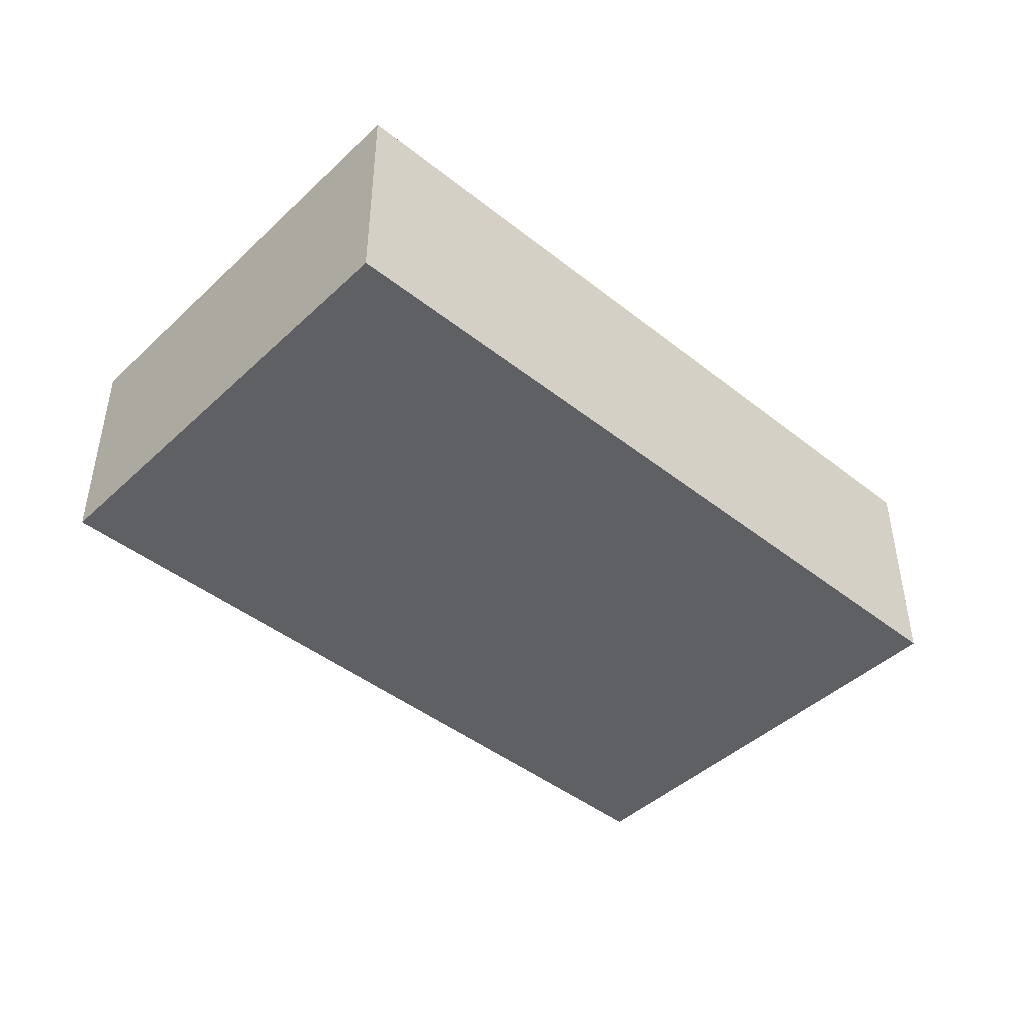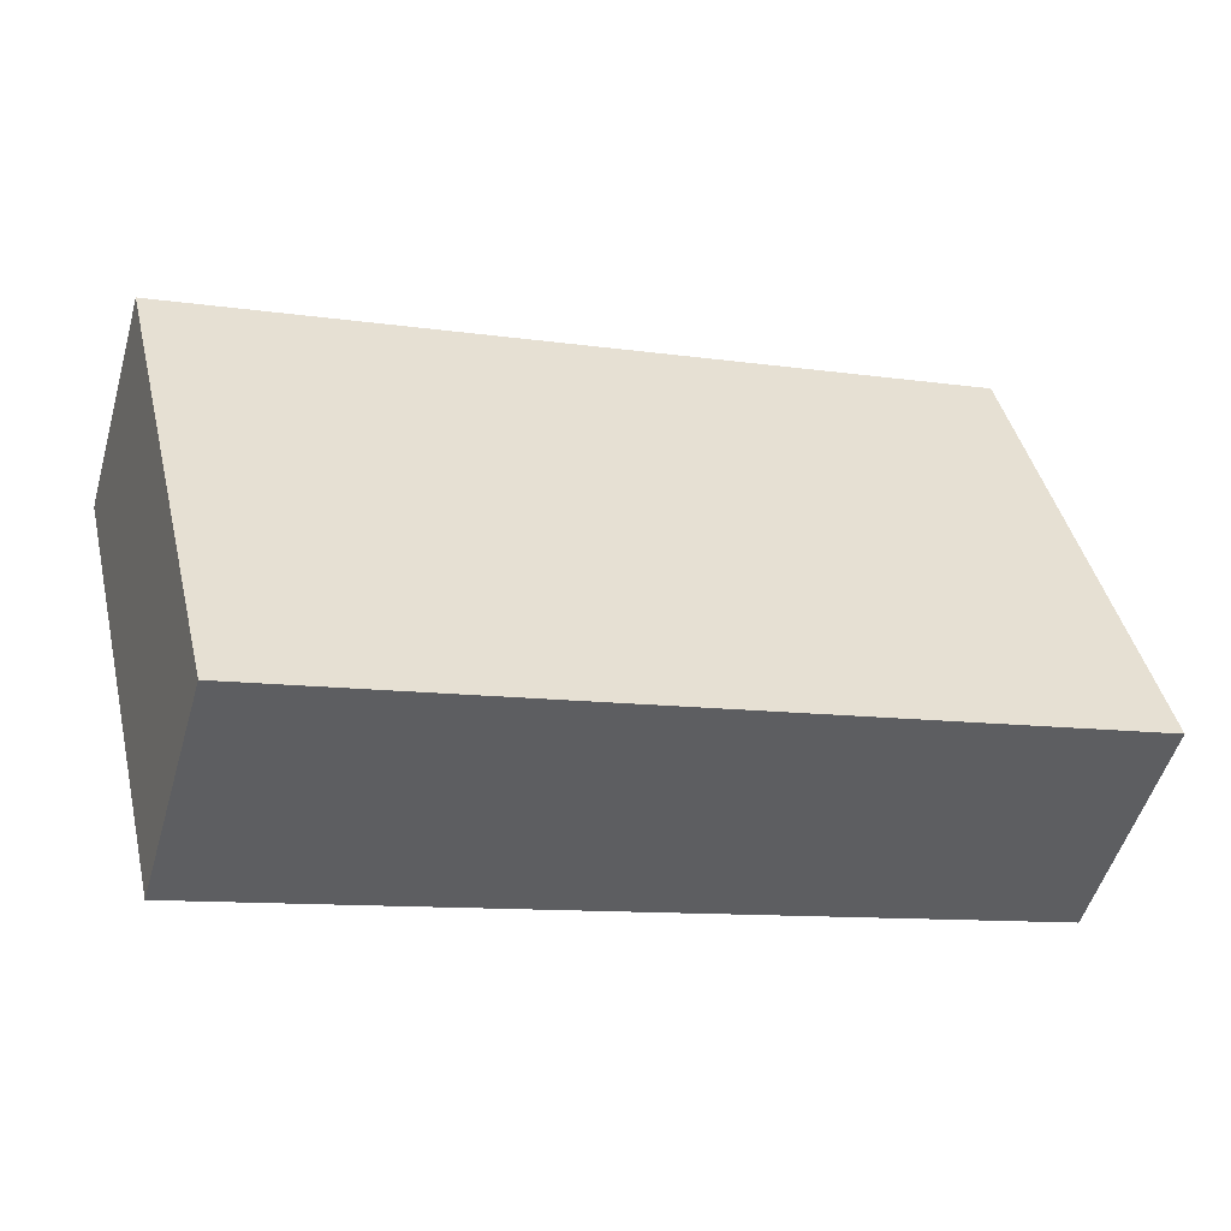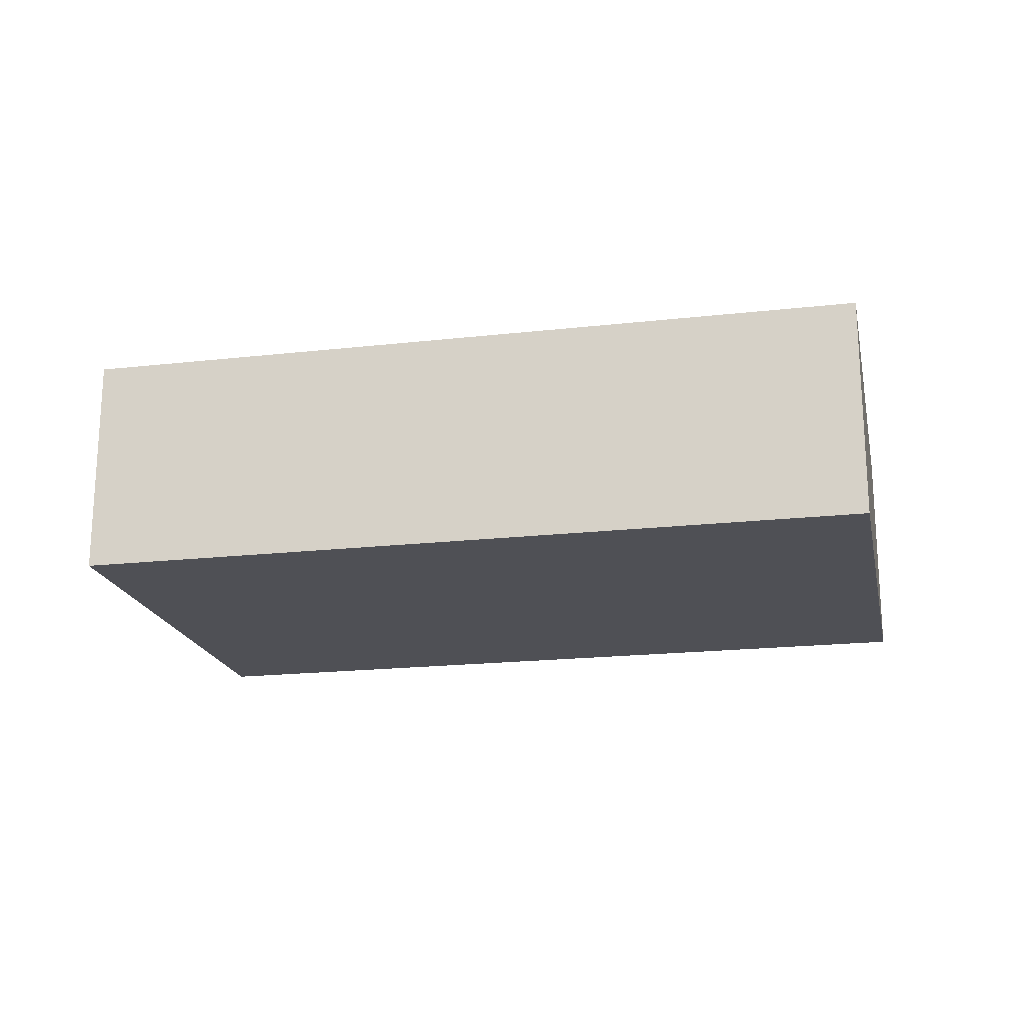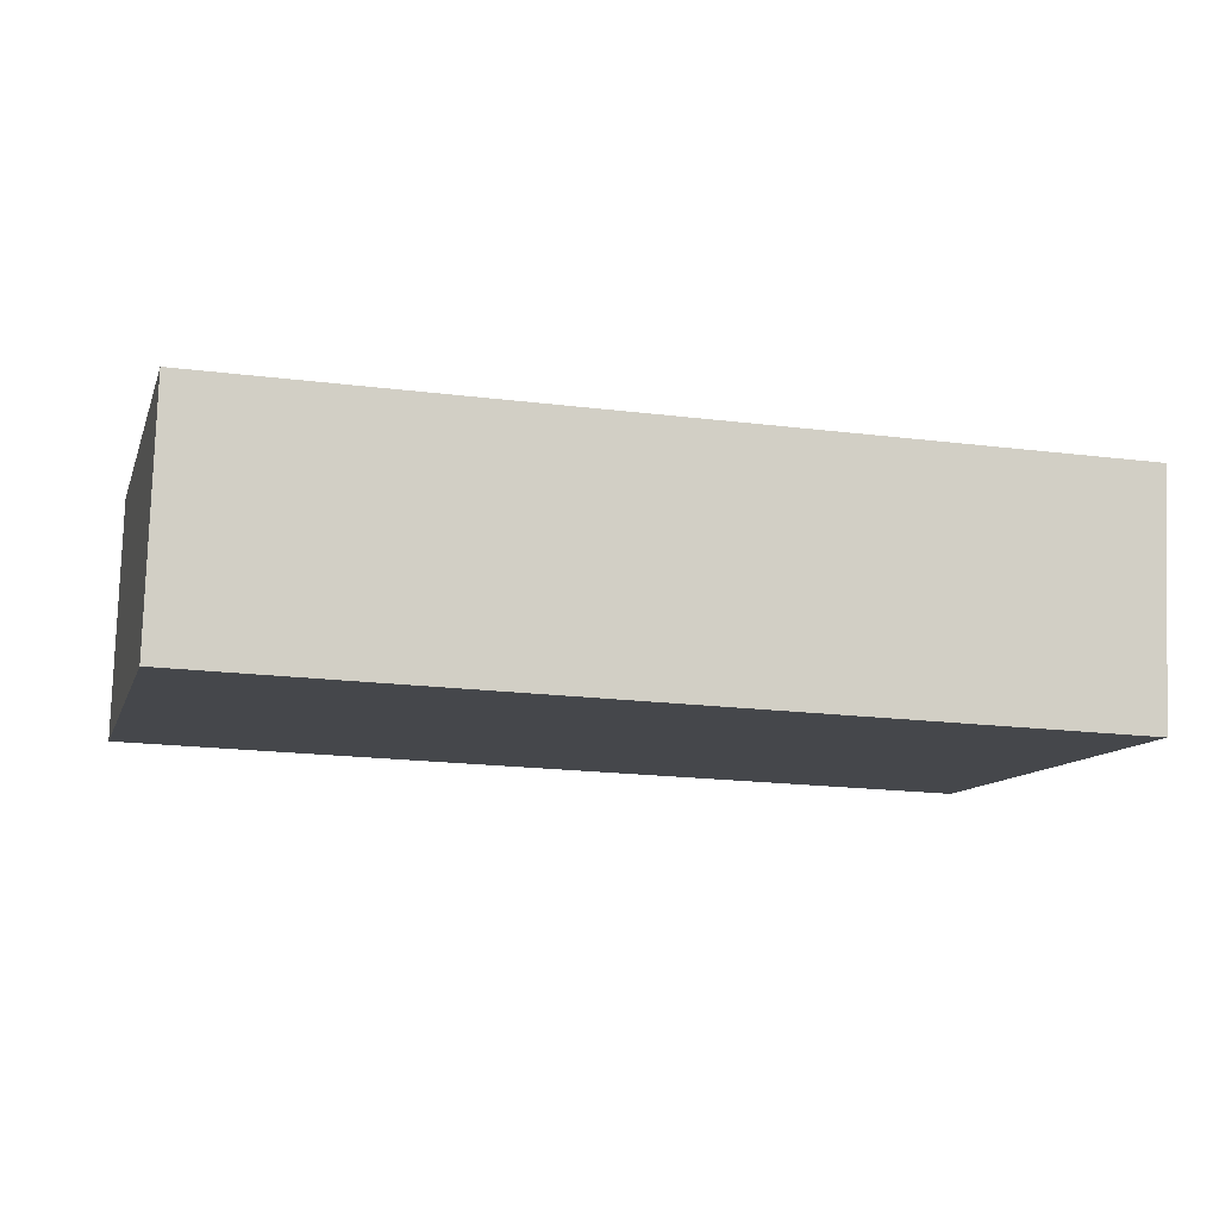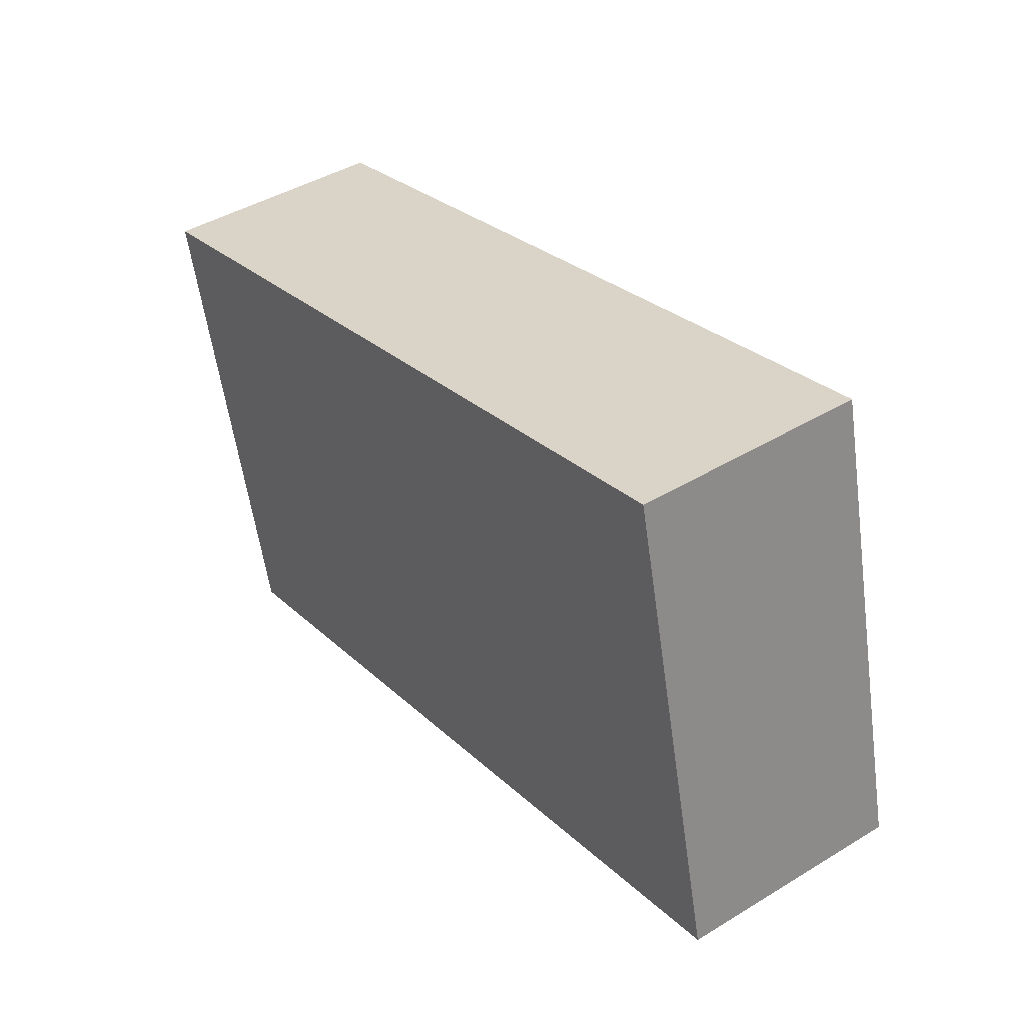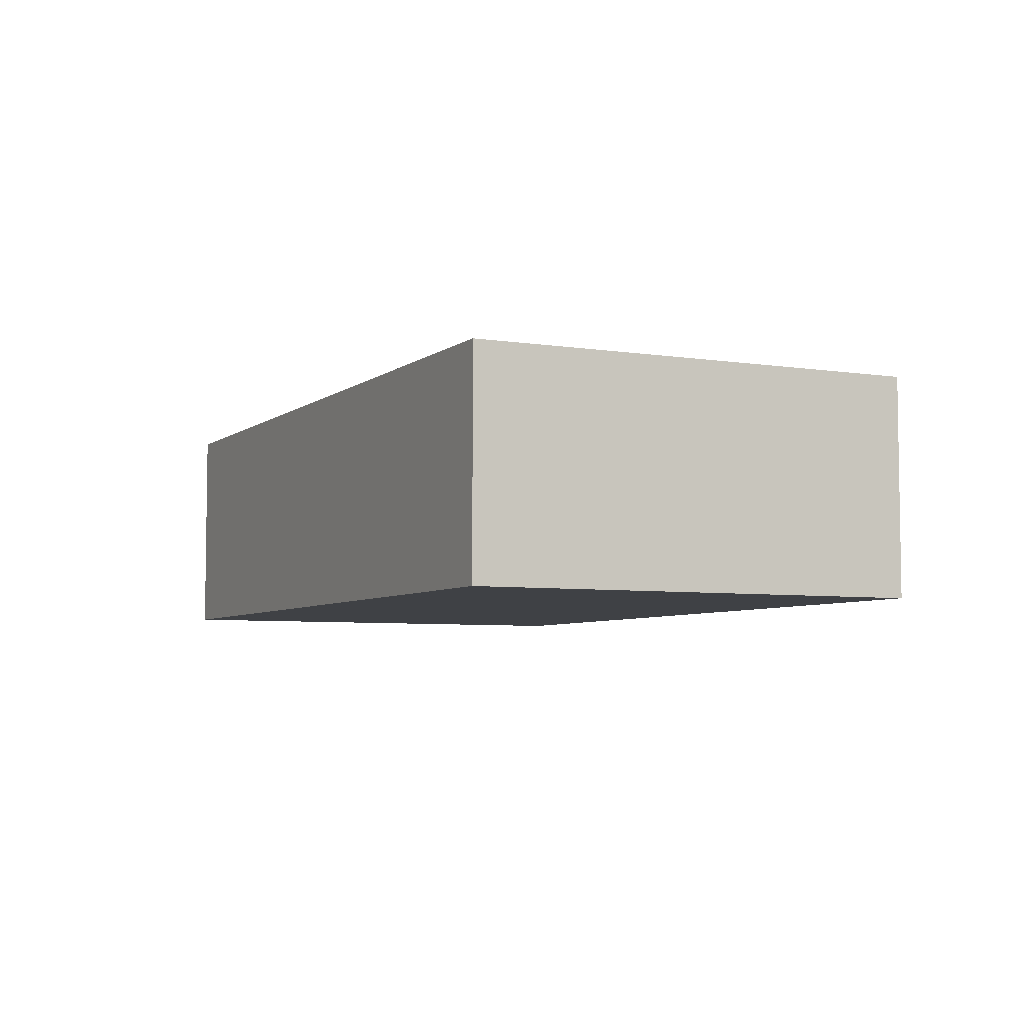
<metadata>
{"format":"obj","ext":"obj","renderer":"f3d","projection":"perspective","resolution":1024,"background":"white","views":[{"elev":-44.3,"azim":-29.0,"up":"+Y"},{"elev":-51.6,"azim":164.0,"up":"+Z"},{"elev":-19.4,"azim":25.6,"up":"+Y"},{"elev":79.8,"azim":2.0,"up":"+Z"},{"elev":43.2,"azim":-125.7,"up":"+Z"},{"elev":-5.6,"azim":77.6,"up":"+Y"}]}
</metadata>
<code>
v  0 0 0
v  19.72 -3.634e-16 5.935
v  2.459 -6.205e-16 10.13
v  17.26 2.571e-16 -4.199
v  2.46 4.937 10.13
v  0.0001053 4.937 -0.0001564
v  17.26 4.937 -4.199
v  19.72 4.937 5.935
g defaultobject
f 1 2 3
f 2 1 4
f 5 1 3
f 1 5 6
f 6 4 1
f 4 6 7
f 4 8 2
f 8 4 7
f 2 5 3
f 5 2 8
f 8 6 5
f 6 8 7

</code>
